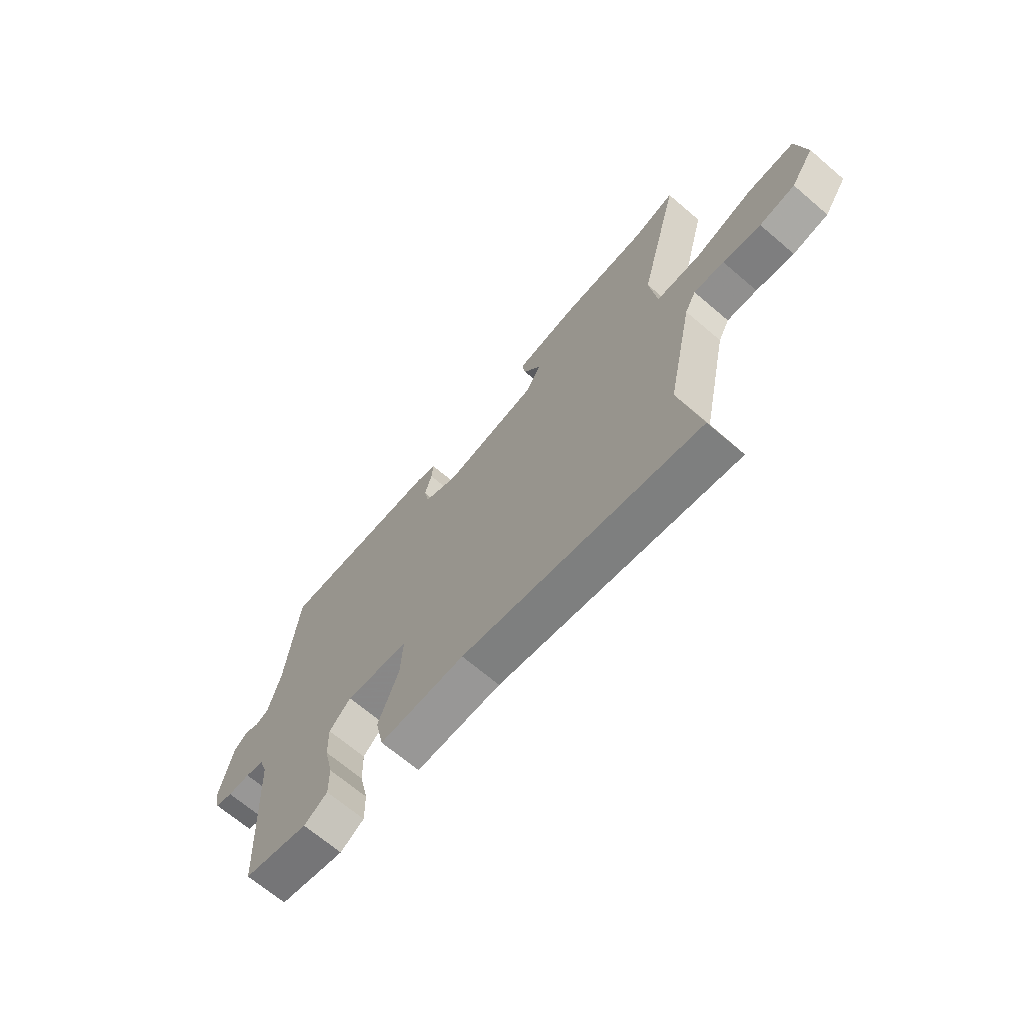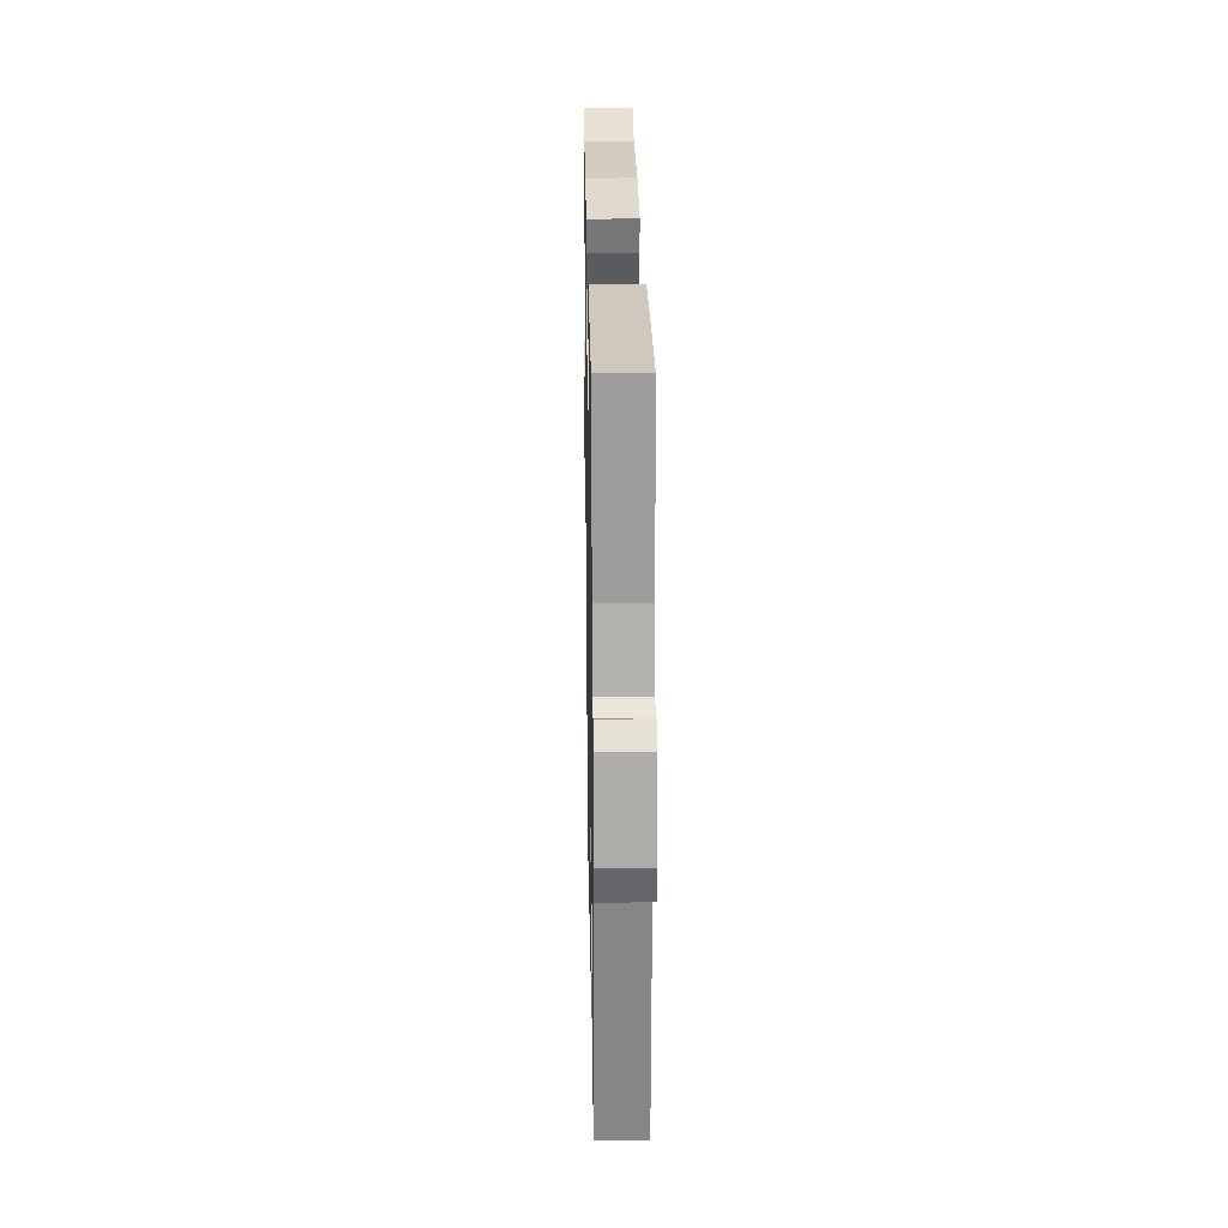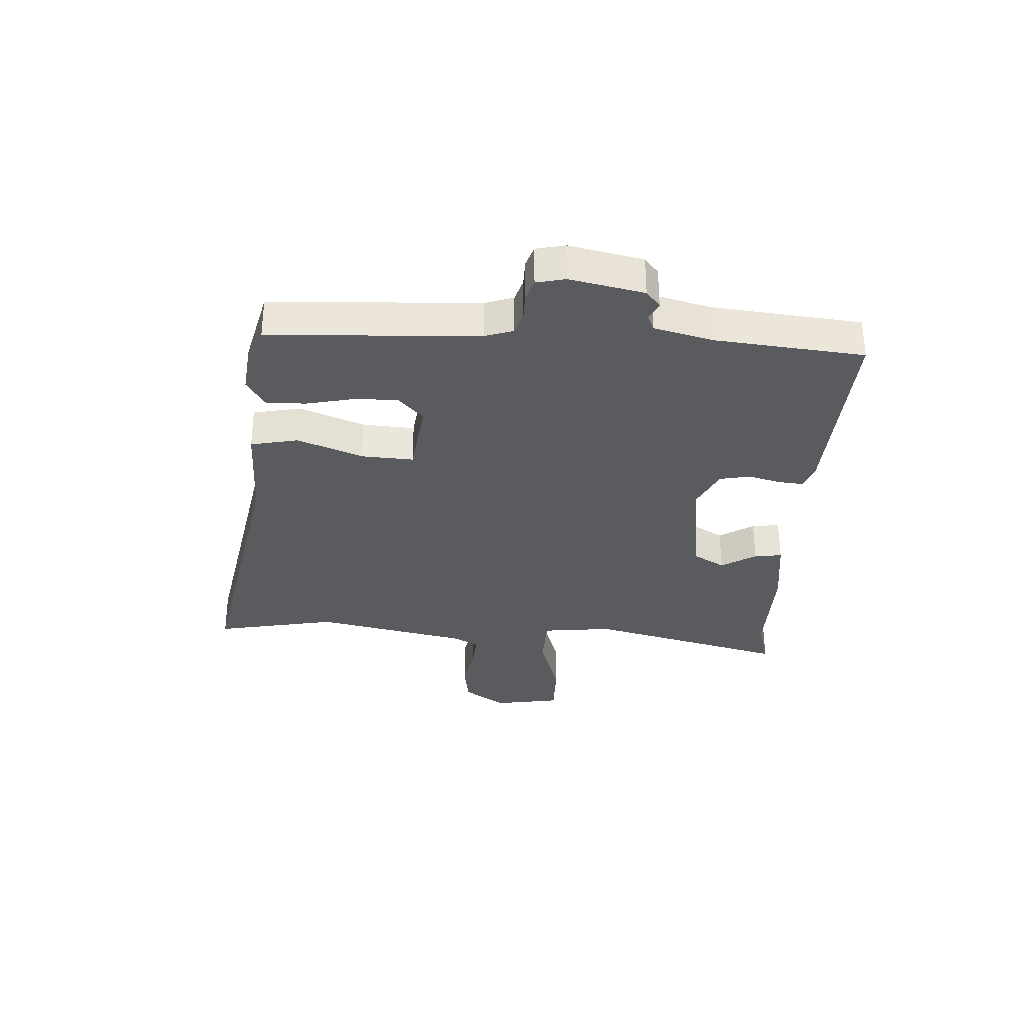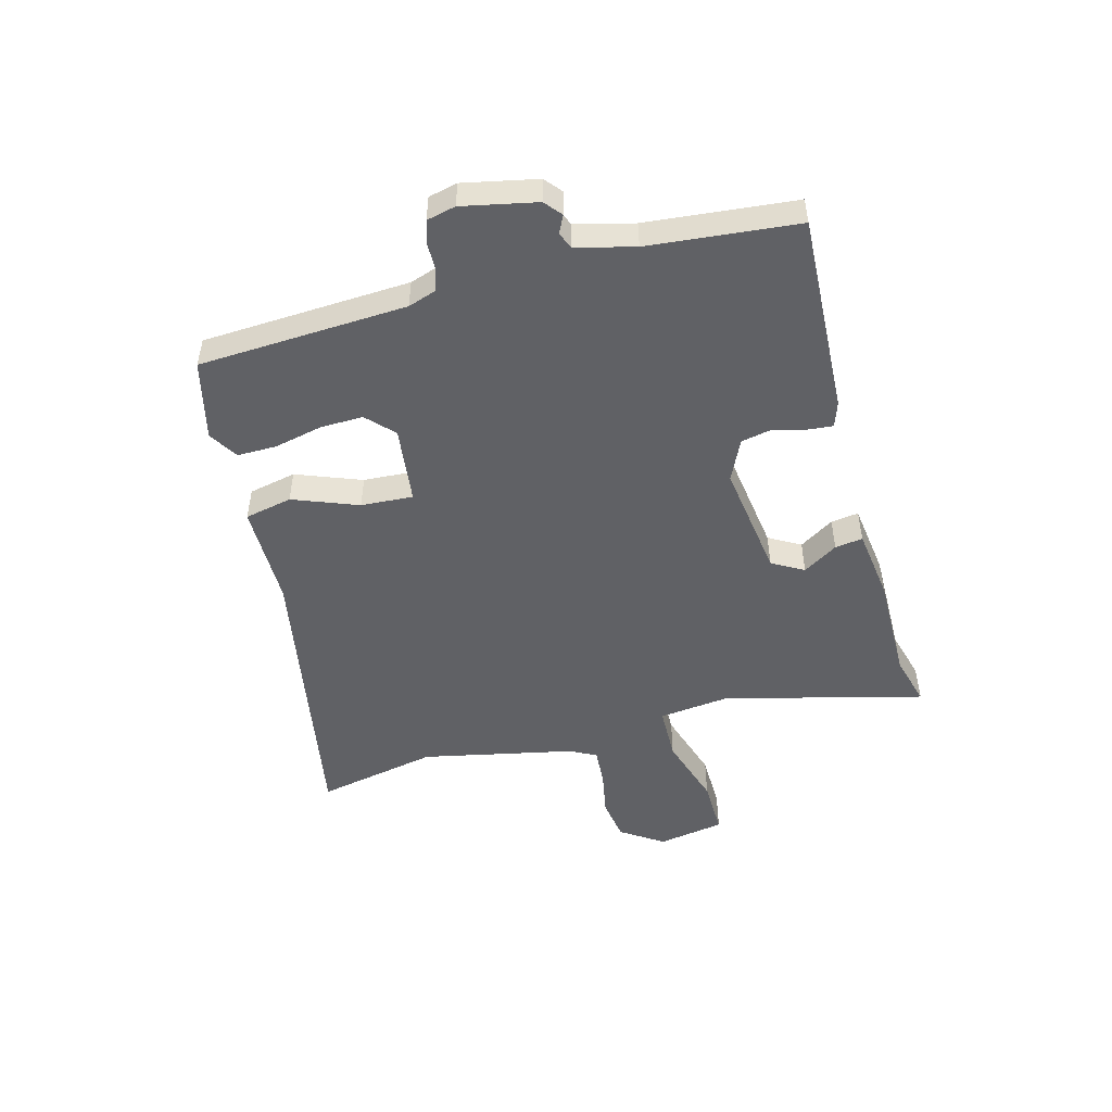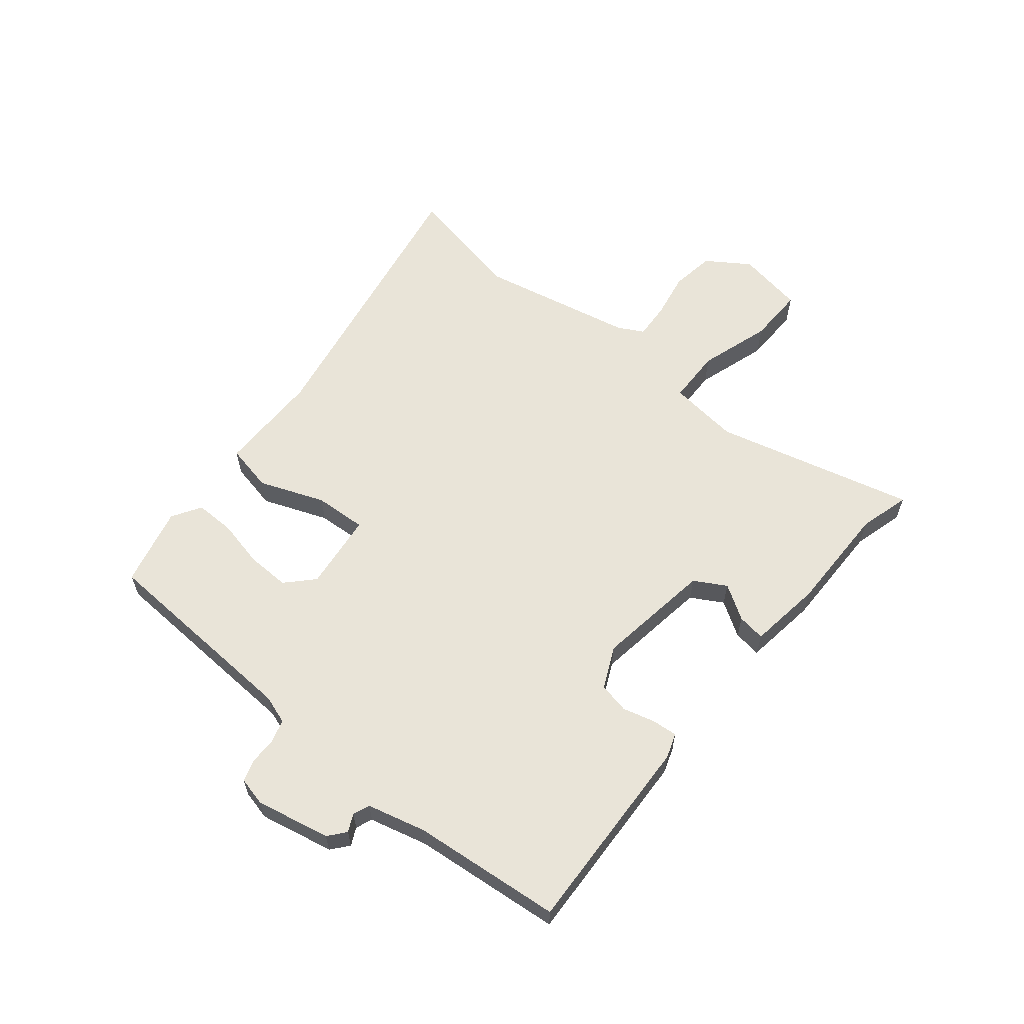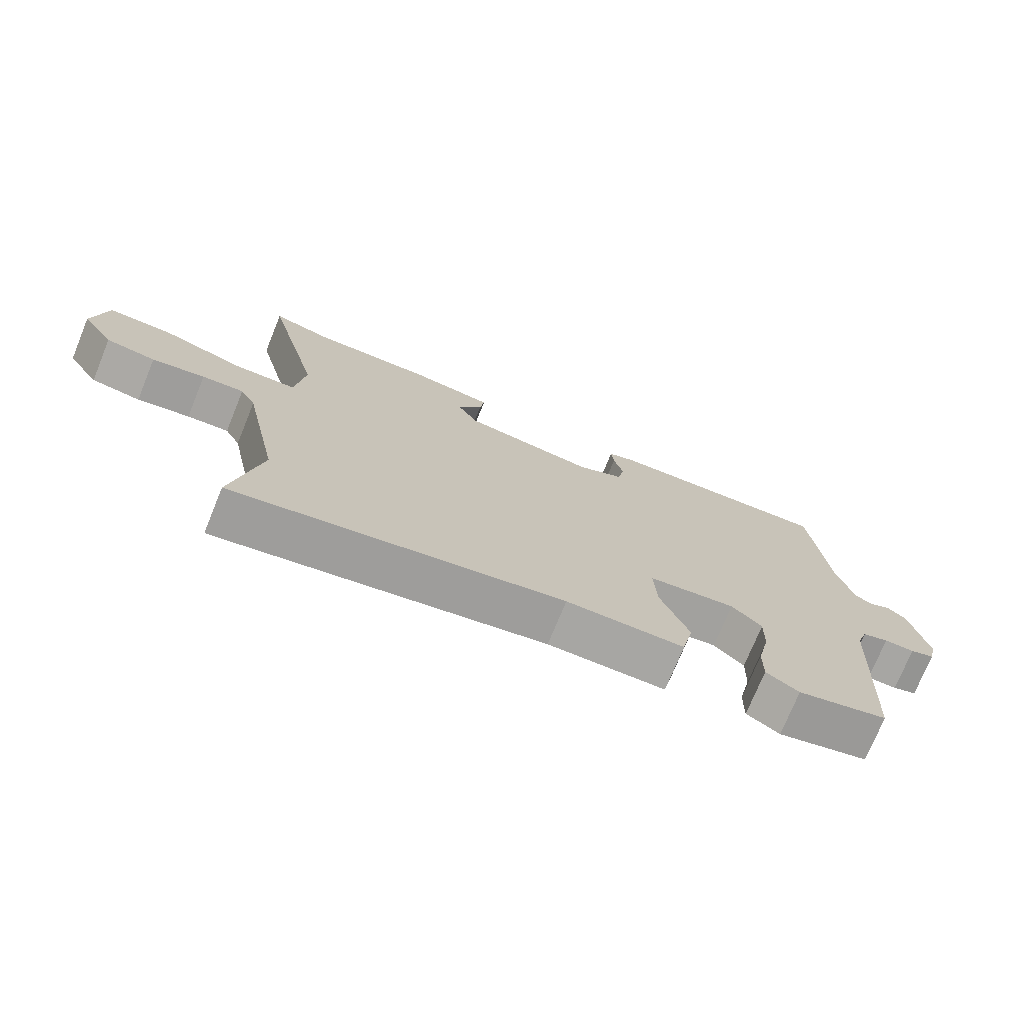
<metadata>
{"format":"obj","ext":"obj","renderer":"f3d","projection":"perspective","resolution":1024,"background":"white","views":[{"elev":-68.3,"azim":49.5,"up":"+Z"},{"elev":25.0,"azim":-91.0,"up":"+Z"},{"elev":-32.4,"azim":-93.6,"up":"+Y"},{"elev":-49.5,"azim":-75.1,"up":"+Y"},{"elev":60.5,"azim":-50.8,"up":"+Y"},{"elev":-74.1,"azim":157.8,"up":"+Z"}]}
</metadata>
<code>
v 0.477 0.07 0.494
v 0.567 0.07 0.519
v 0.478 0.07 0.166
v 0.493 0.07 0.041
v 0.59 0.07 0.039
v 0.716 0.07 0.079
v 0.817 0.07 0.081
v 0.838 0.07 -0.037
v 0.788 0.07 -0.112
v 0.711 0.07 -0.124
v 0.629 0.07 -0.109
v 0.564 0.07 -0.105
v 0.54 0.07 -0.15
v 0.484 0.07 -0.421
v 0.528 0.07 -0.636
v 0.017 0.07 -0.545
v -0.166 0.07 -0.545
v -0.184 0.07 -0.461
v -0.14 0.07 -0.346
v -0.135 0.07 -0.254
v -0.272 0.07 -0.238
v -0.319 0.07 -0.283
v -0.317 0.07 -0.359
v -0.298 0.07 -0.443
v -0.297 0.07 -0.513
v -0.348 0.07 -0.545
v -0.489 0.07 -0.511
v -0.509 0.07 -0.143
v -0.526 0.07 -0.093
v -0.567 0.07 -0.081
v -0.615 0.07 -0.081
v -0.653 0.07 -0.069
v -0.665 0.07 -0.018
v -0.638 0.07 0.113
v -0.608 0.07 0.138
v -0.577 0.07 0.123
v -0.548 0.07 0.135
v -0.522 0.07 0.238
v -0.497 0.07 0.501
v -0.143 0.07 0.486
v -0.099 0.07 0.471
v -0.103 0.07 0.426
v -0.118 0.07 0.369
v -0.107 0.07 0.315
v -0.034 0.07 0.281
v 0.171 0.07 0.311
v 0.203 0.07 0.367
v 0.164 0.07 0.428
v 0.157 0.07 0.477
v 0.286 0.07 0.495
v 0.477 0 0.494
v 0.567 0 0.519
v 0.478 0 0.166
v 0.493 0 0.041
v 0.59 0 0.039
v 0.716 0 0.079
v 0.817 0 0.081
v 0.838 0 -0.037
v 0.788 0 -0.112
v 0.711 0 -0.124
v 0.629 0 -0.109
v 0.564 0 -0.105
v 0.54 0 -0.15
v 0.484 0 -0.421
v 0.528 0 -0.636
v 0.017 0 -0.545
v -0.166 0 -0.545
v -0.184 0 -0.461
v -0.14 0 -0.346
v -0.135 0 -0.254
v -0.272 0 -0.238
v -0.319 0 -0.283
v -0.317 0 -0.359
v -0.298 0 -0.443
v -0.297 0 -0.513
v -0.348 0 -0.545
v -0.489 0 -0.511
v -0.509 0 -0.143
v -0.526 0 -0.093
v -0.567 0 -0.081
v -0.615 0 -0.081
v -0.653 0 -0.069
v -0.665 0 -0.018
v -0.638 0 0.113
v -0.608 0 0.138
v -0.577 0 0.123
v -0.548 0 0.135
v -0.522 0 0.238
v -0.497 0 0.501
v -0.143 0 0.486
v -0.099 0 0.471
v -0.103 0 0.426
v -0.118 0 0.369
v -0.107 0 0.315
v -0.034 0 0.281
v 0.171 0 0.311
v 0.203 0 0.367
v 0.164 0 0.428
v 0.157 0 0.477
v 0.286 0 0.495
f 49 50 1
f 48 49 1
f 47 48 1
f 1 2 3
f 47 1 3
f 46 47 3
f 45 46 3 4
f 41 42 43
f 40 41 43
f 39 40 43
f 38 39 43
f 37 38 43 44
f 36 37 44 45
f 34 35 36
f 33 34 36
f 32 33 36
f 31 32 36
f 30 31 36
f 36 45 4
f 30 36 4
f 29 30 4
f 26 27 28
f 25 26 28
f 24 25 28
f 23 24 28
f 22 23 28 29
f 16 17 18 19
f 16 19 20
f 15 16 20
f 14 15 20
f 13 14 20
f 12 13 20 21
f 9 10 11
f 8 9 11
f 7 8 11
f 6 7 11
f 5 6 11
f 5 11 12
f 4 5 12 21
f 21 22 29
f 4 21 29
f 51 100 99
f 51 99 98
f 51 98 97
f 53 52 51
f 53 51 97
f 53 97 96
f 54 53 96 95
f 93 92 91
f 93 91 90
f 93 90 89
f 93 89 88
f 94 93 88 87
f 95 94 87 86
f 86 85 84
f 86 84 83
f 86 83 82
f 86 82 81
f 86 81 80
f 54 95 86
f 54 86 80
f 54 80 79
f 78 77 76
f 78 76 75
f 78 75 74
f 78 74 73
f 79 78 73 72
f 69 68 67 66
f 70 69 66
f 70 66 65
f 70 65 64
f 70 64 63
f 71 70 63 62
f 61 60 59
f 61 59 58
f 61 58 57
f 61 57 56
f 61 56 55
f 62 61 55
f 71 62 55 54
f 79 72 71
f 79 71 54
f 1 51 52 2
f 2 52 53 3
f 3 53 54 4
f 4 54 55 5
f 5 55 56 6
f 6 56 57 7
f 7 57 58 8
f 8 58 59 9
f 9 59 60 10
f 10 60 61 11
f 11 61 62 12
f 12 62 63 13
f 13 63 64 14
f 14 64 65 15
f 15 65 66 16
f 16 66 67 17
f 17 67 68 18
f 18 68 69 19
f 19 69 70 20
f 20 70 71 21
f 21 71 72 22
f 22 72 73 23
f 23 73 74 24
f 24 74 75 25
f 25 75 76 26
f 26 76 77 27
f 27 77 78 28
f 28 78 79 29
f 29 79 80 30
f 30 80 81 31
f 31 81 82 32
f 32 82 83 33
f 33 83 84 34
f 34 84 85 35
f 35 85 86 36
f 36 86 87 37
f 37 87 88 38
f 38 88 89 39
f 39 89 90 40
f 40 90 91 41
f 41 91 92 42
f 42 92 93 43
f 43 93 94 44
f 44 94 95 45
f 45 95 96 46
f 46 96 97 47
f 47 97 98 48
f 48 98 99 49
f 49 99 100 50
f 50 100 51 1

</code>
